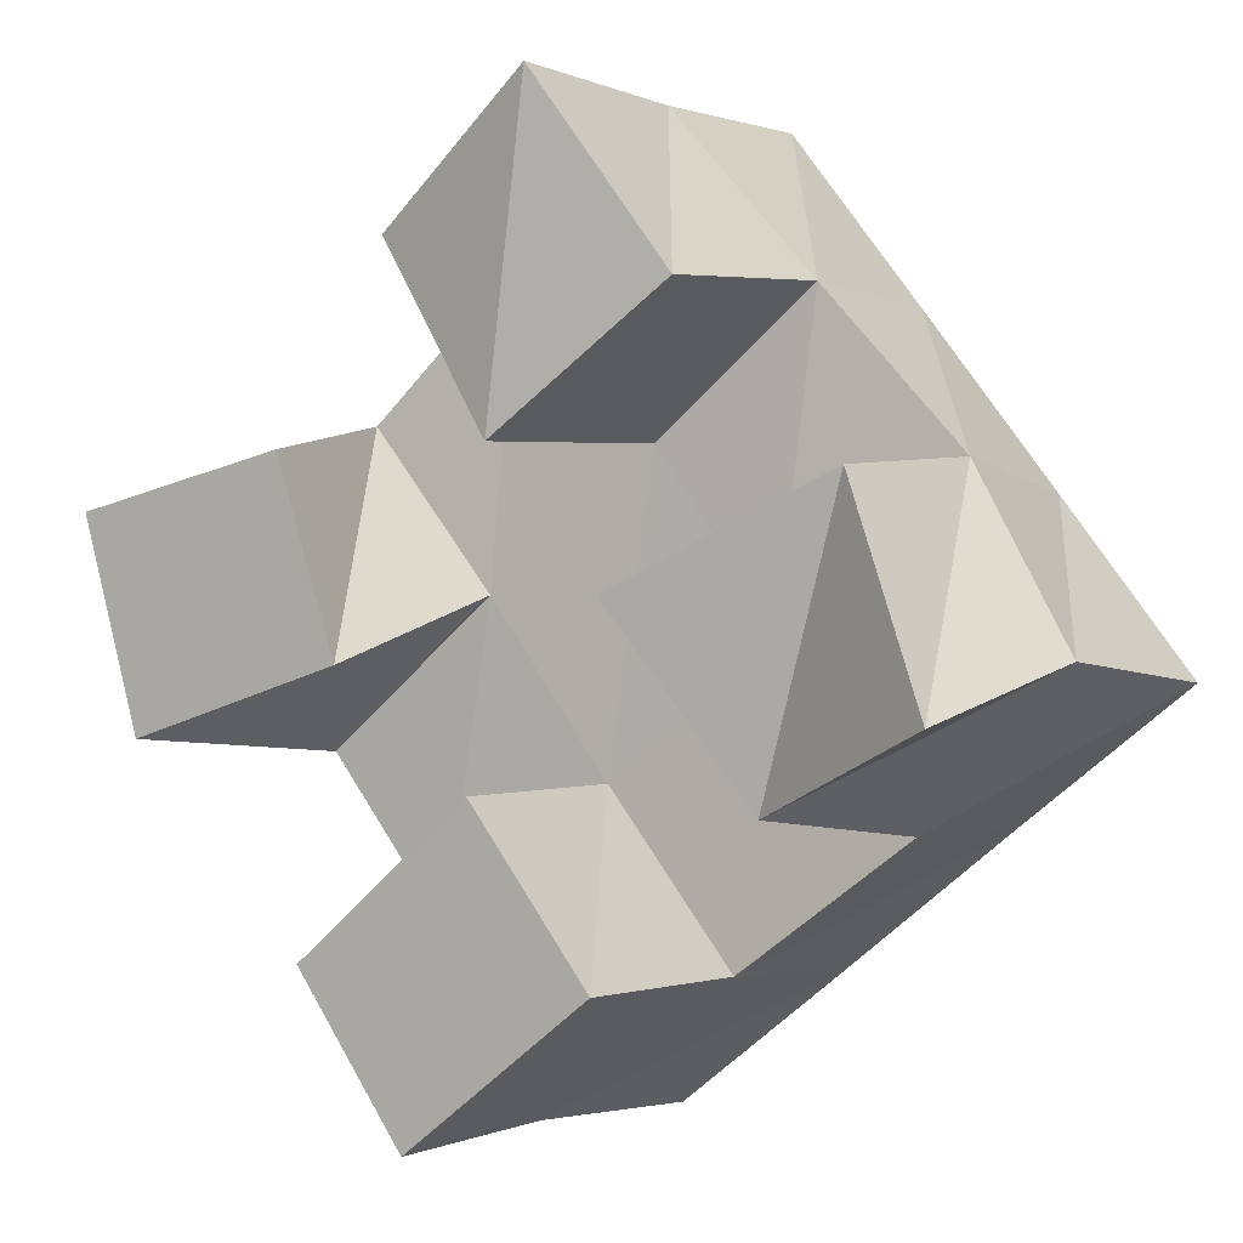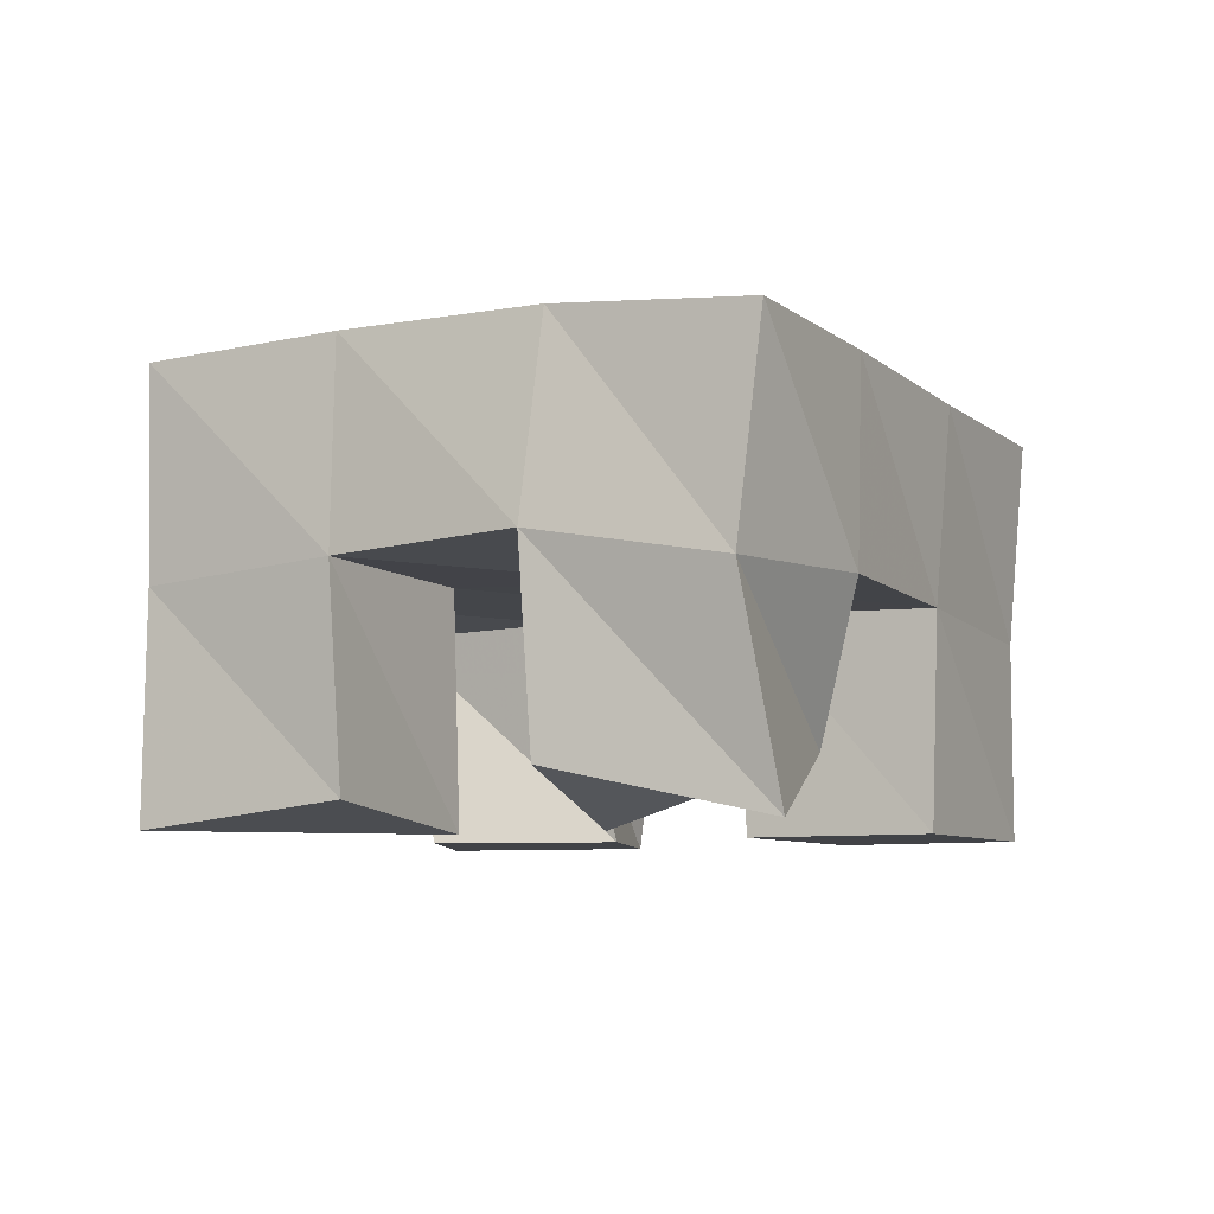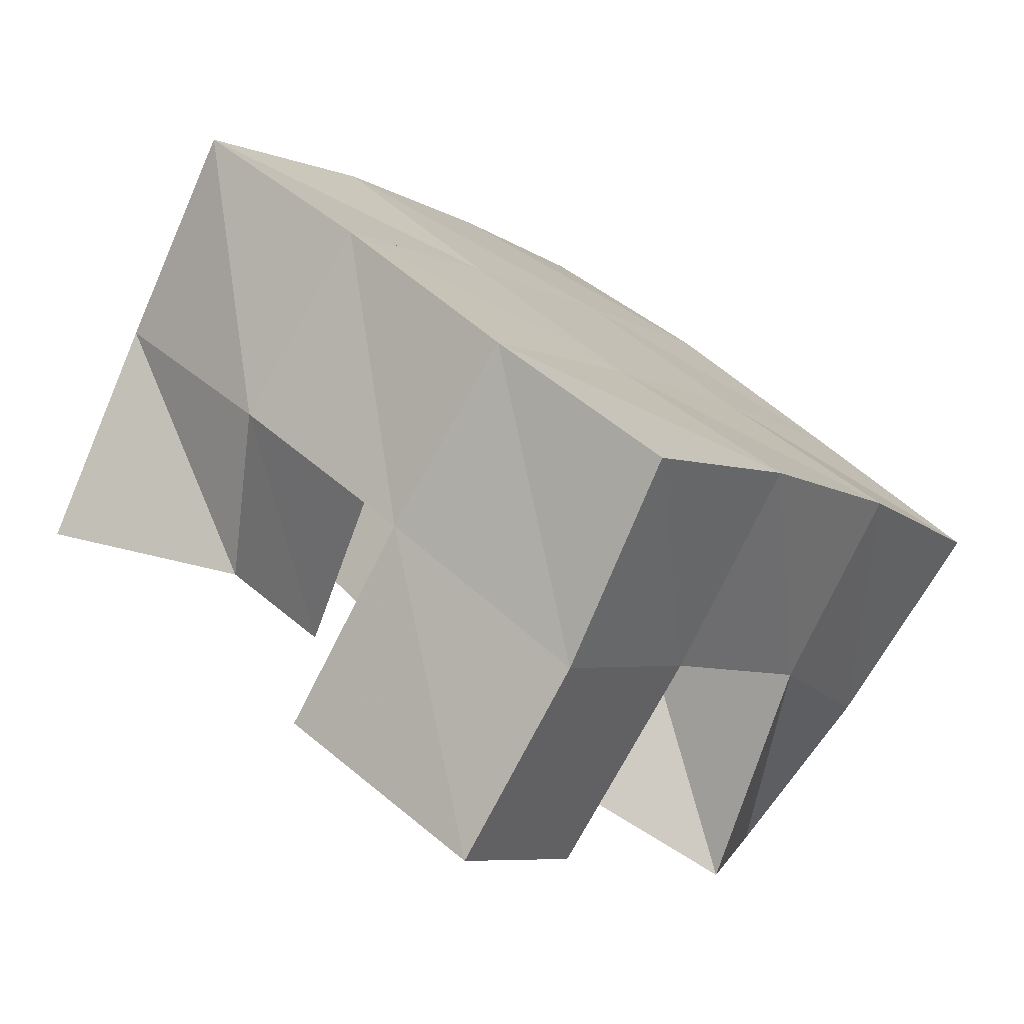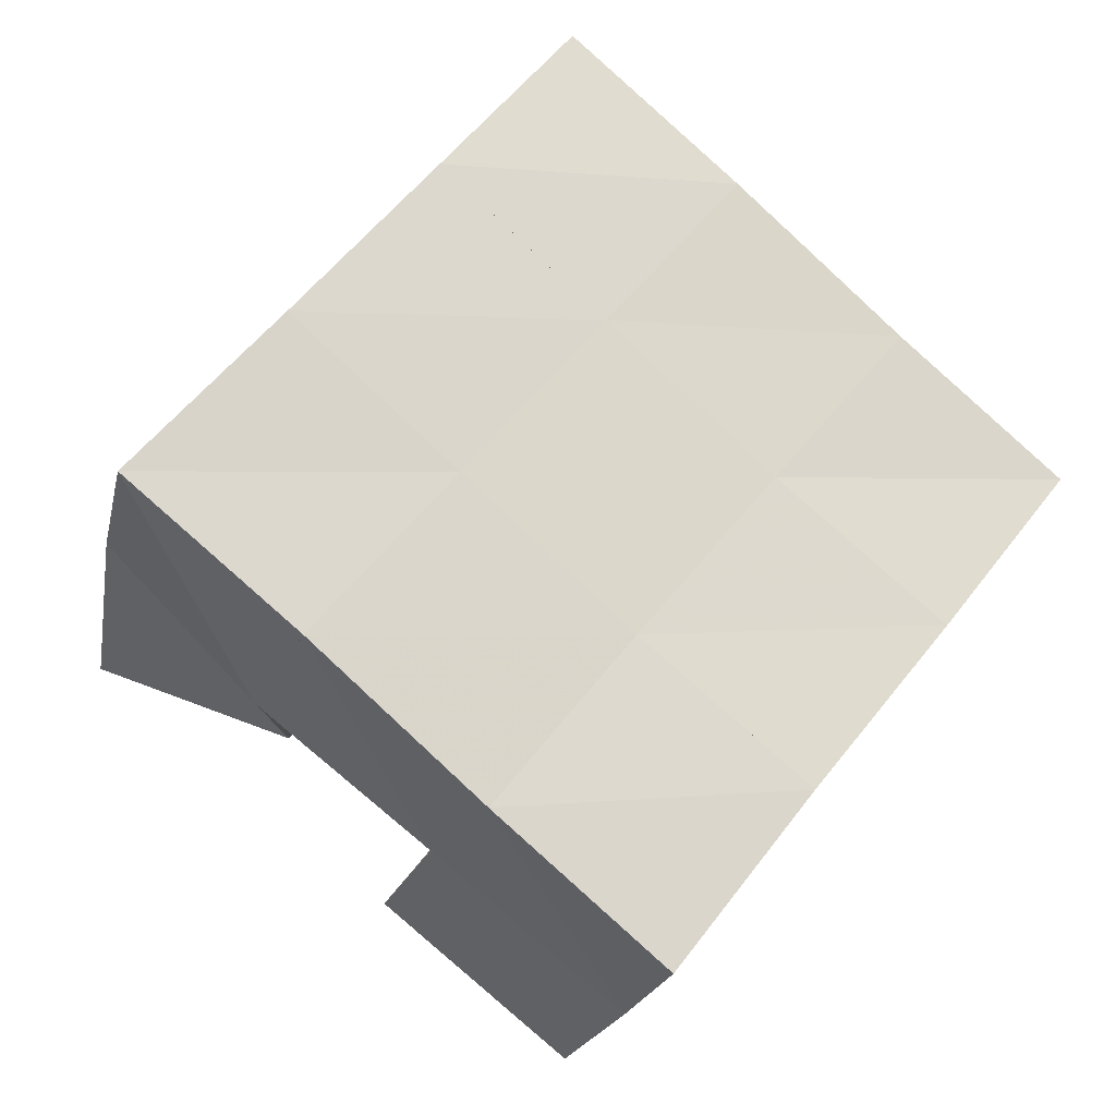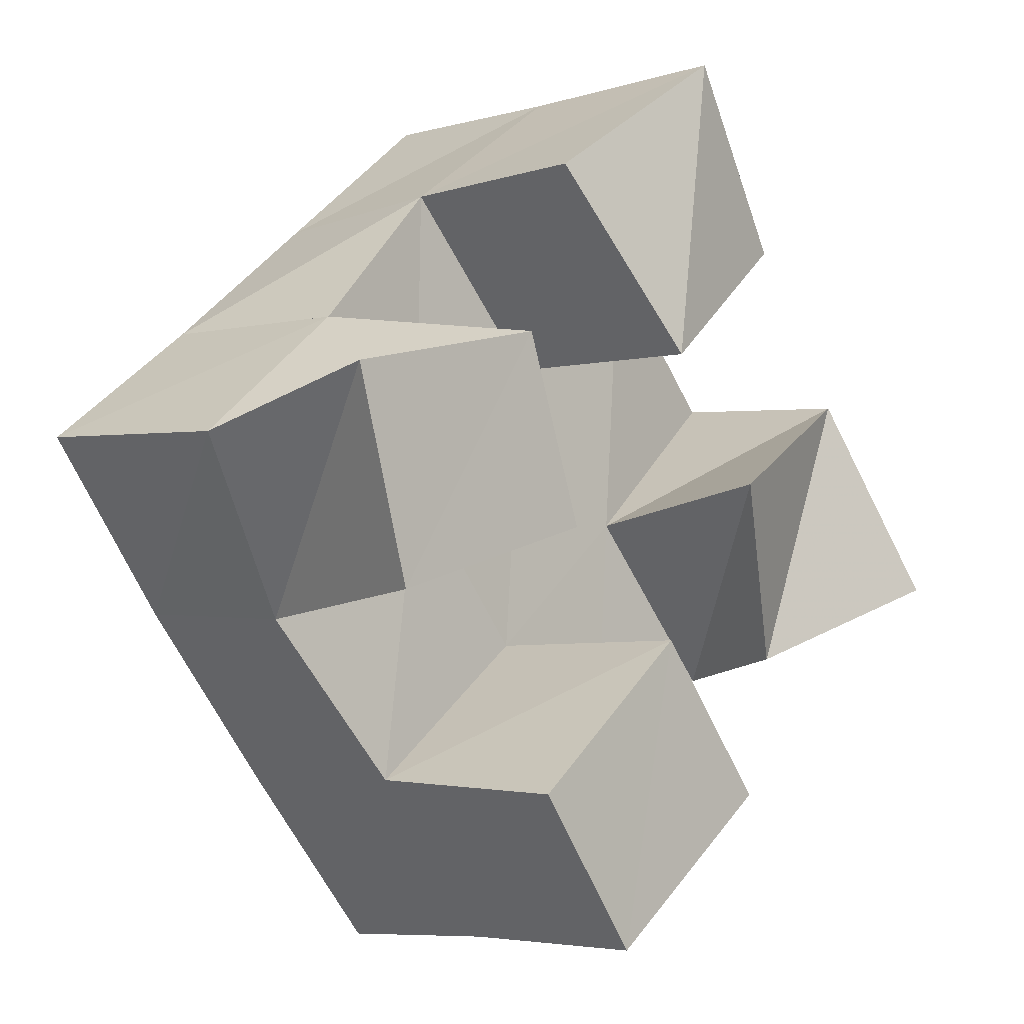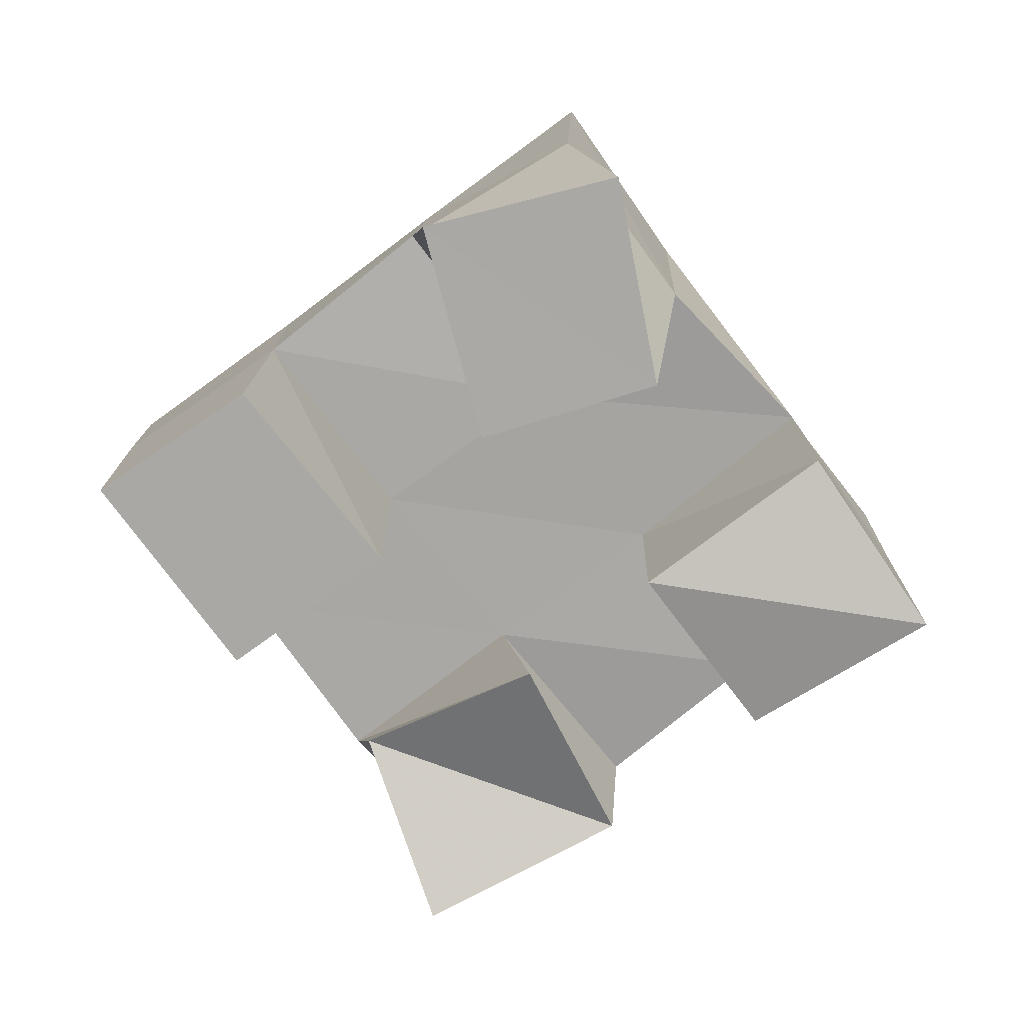
<metadata>
{"format":"obj","ext":"obj","renderer":"f3d","projection":"perspective","resolution":1024,"background":"white","views":[{"elev":0.4,"azim":32.7,"up":"+Z"},{"elev":-7.3,"azim":79.8,"up":"+Y"},{"elev":-78.5,"azim":152.1,"up":"+Z"},{"elev":-22.3,"azim":164.2,"up":"+Z"},{"elev":-4.7,"azim":-45.3,"up":"+Z"},{"elev":-75.1,"azim":-91.7,"up":"+Y"}]}
</metadata>
<code>
v 0.4896 0.1 0.1814
v 0.4864 0.1464 0.17
v 0.5032 0.1003 0.1341
v 0.5131 0.1547 0.1295
v 0.5409 0.1 0.1932
v 0.5264 0.1523 0.2007
v 0.5556 0.1 0.15
v 0.5557 0.1535 0.164
v 0.6175 0.1 0.1639
v 0.6249 0.1545 0.157
v 0.6432 0.1161 0.1218
v 0.6575 0.153 0.1168
v 0.6638 0.1114 0.1876
v 0.6657 0.1596 0.1909
v 0.6861 0.1 0.1404
v 0.6917 0.1513 0.1513
v 0.561 0.1086 0.2358
v 0.5604 0.157 0.235
v 0.5921 0.1 0.1933
v 0.595 0.1563 0.1952
v 0.6012 0.1 0.2651
v 0.5997 0.1544 0.2643
v 0.6308 0.1057 0.2235
v 0.6329 0.1575 0.2268
v 0.5461 0.1 0.09014
v 0.5447 0.1519 0.09237
v 0.572 0.1002 0.05421
v 0.5722 0.1483 0.05433
v 0.5878 0.1 0.1251
v 0.586 0.1528 0.1248
v 0.6162 0.1 0.08847
v 0.6171 0.1514 0.08706
v 0.4823 0.1977 0.1723
v 0.5143 0.2015 0.132
v 0.5217 0.2017 0.2014
v 0.5534 0.2026 0.1622
v 0.5611 0.2053 0.2327
v 0.5927 0.2052 0.1938
v 0.6 0.2052 0.2652
v 0.6308 0.2071 0.2256
v 0.5464 0.2014 0.09198
v 0.5852 0.2015 0.1226
v 0.6244 0.2041 0.1541
v 0.6629 0.2071 0.1851
v 0.577 0.1973 0.05175
v 0.6162 0.1989 0.08296
v 0.656 0.2017 0.1153
v 0.6954 0.2027 0.1462
f 1 2 4
f 3 1 4
f 2 6 8
f 4 2 8
f 6 5 7
f 8 6 7
f 5 1 3
f 7 5 3
f 8 7 3
f 4 8 3
f 2 1 5
f 6 2 5
f 9 10 12
f 11 9 12
f 10 14 16
f 12 10 16
f 14 13 15
f 16 14 15
f 13 9 11
f 15 13 11
f 16 15 11
f 12 16 11
f 10 9 13
f 14 10 13
f 17 18 20
f 19 17 20
f 18 22 24
f 20 18 24
f 22 21 23
f 24 22 23
f 21 17 19
f 23 21 19
f 24 23 19
f 20 24 19
f 18 17 21
f 22 18 21
f 25 26 28
f 27 25 28
f 26 30 32
f 28 26 32
f 30 29 31
f 32 30 31
f 29 25 27
f 31 29 27
f 32 31 27
f 28 32 27
f 26 25 29
f 30 26 29
f 2 33 34
f 4 2 34
f 33 35 36
f 34 33 36
f 35 6 8
f 36 35 8
f 6 2 4
f 8 6 4
f 36 8 4
f 34 36 4
f 33 2 6
f 35 33 6
f 6 35 36
f 8 6 36
f 35 37 38
f 36 35 38
f 37 18 20
f 38 37 20
f 18 6 8
f 20 18 8
f 38 20 8
f 36 38 8
f 35 6 18
f 37 35 18
f 18 37 38
f 20 18 38
f 37 39 40
f 38 37 40
f 39 22 24
f 40 39 24
f 22 18 20
f 24 22 20
f 40 24 20
f 38 40 20
f 37 18 22
f 39 37 22
f 4 34 41
f 26 4 41
f 34 36 42
f 41 34 42
f 36 8 30
f 42 36 30
f 8 4 26
f 30 8 26
f 42 30 26
f 41 42 26
f 34 4 8
f 36 34 8
f 8 36 42
f 30 8 42
f 36 38 43
f 42 36 43
f 38 20 10
f 43 38 10
f 20 8 30
f 10 20 30
f 43 10 30
f 42 43 30
f 36 8 20
f 38 36 20
f 20 38 43
f 10 20 43
f 38 40 44
f 43 38 44
f 40 24 14
f 44 40 14
f 24 20 10
f 14 24 10
f 44 14 10
f 43 44 10
f 38 20 24
f 40 38 24
f 26 41 45
f 28 26 45
f 41 42 46
f 45 41 46
f 42 30 32
f 46 42 32
f 30 26 28
f 32 30 28
f 46 32 28
f 45 46 28
f 41 26 30
f 42 41 30
f 30 42 46
f 32 30 46
f 42 43 47
f 46 42 47
f 43 10 12
f 47 43 12
f 10 30 32
f 12 10 32
f 47 12 32
f 46 47 32
f 42 30 10
f 43 42 10
f 10 43 47
f 12 10 47
f 43 44 48
f 47 43 48
f 44 14 16
f 48 44 16
f 14 10 12
f 16 14 12
f 48 16 12
f 47 48 12
f 43 10 14
f 44 43 14

</code>
